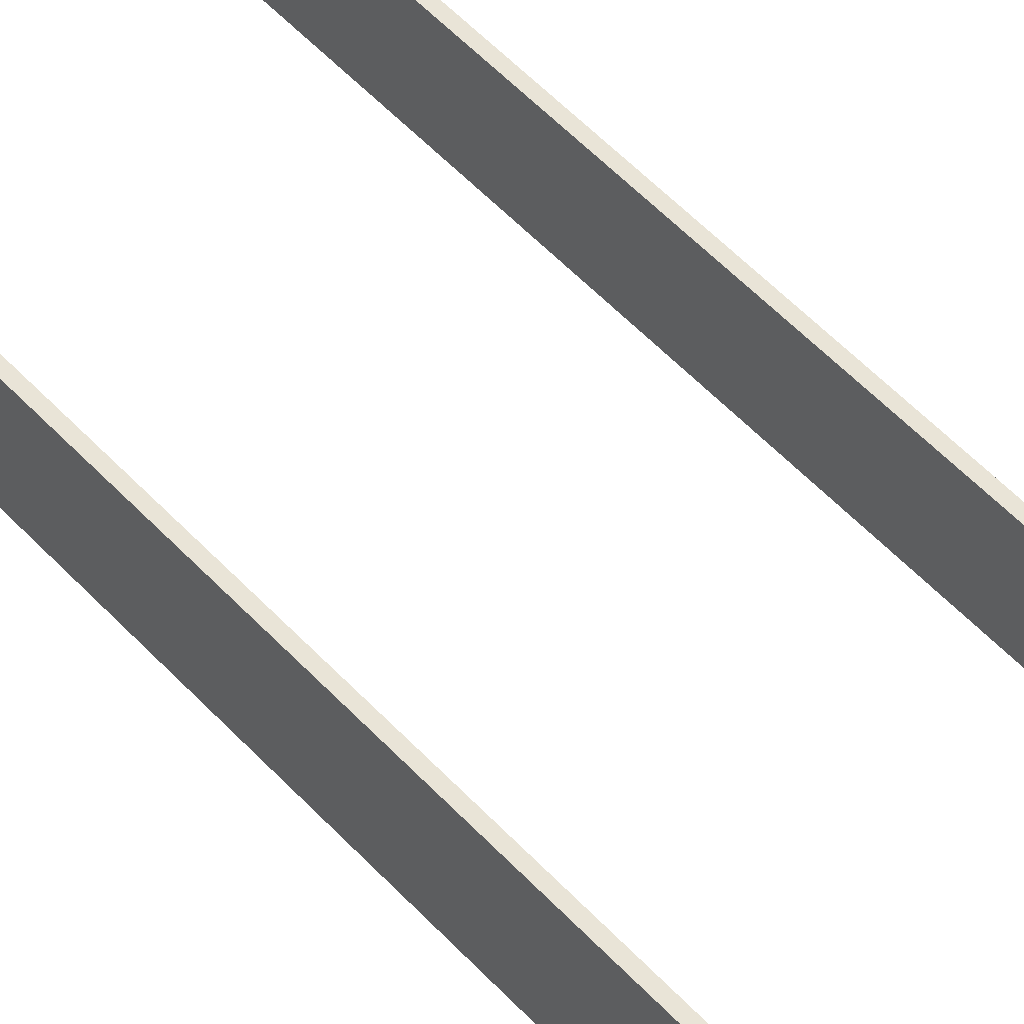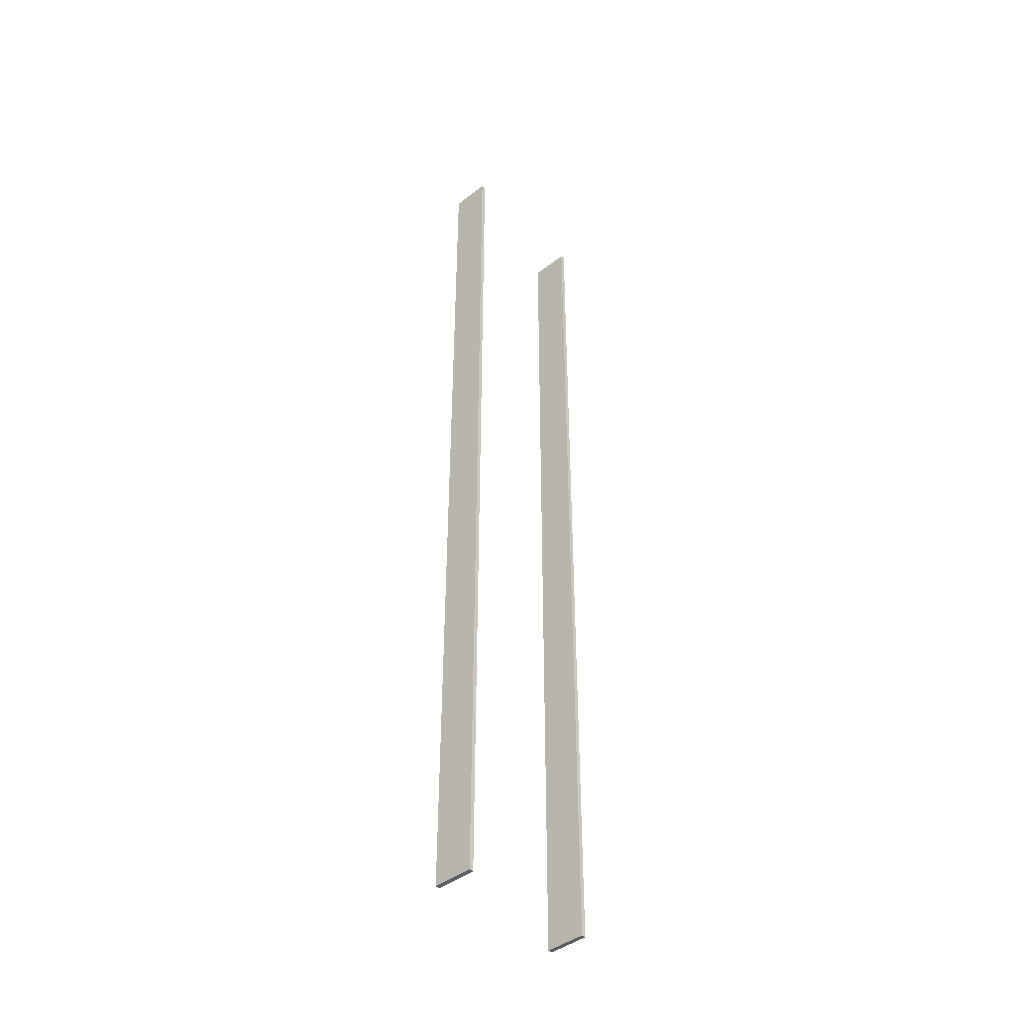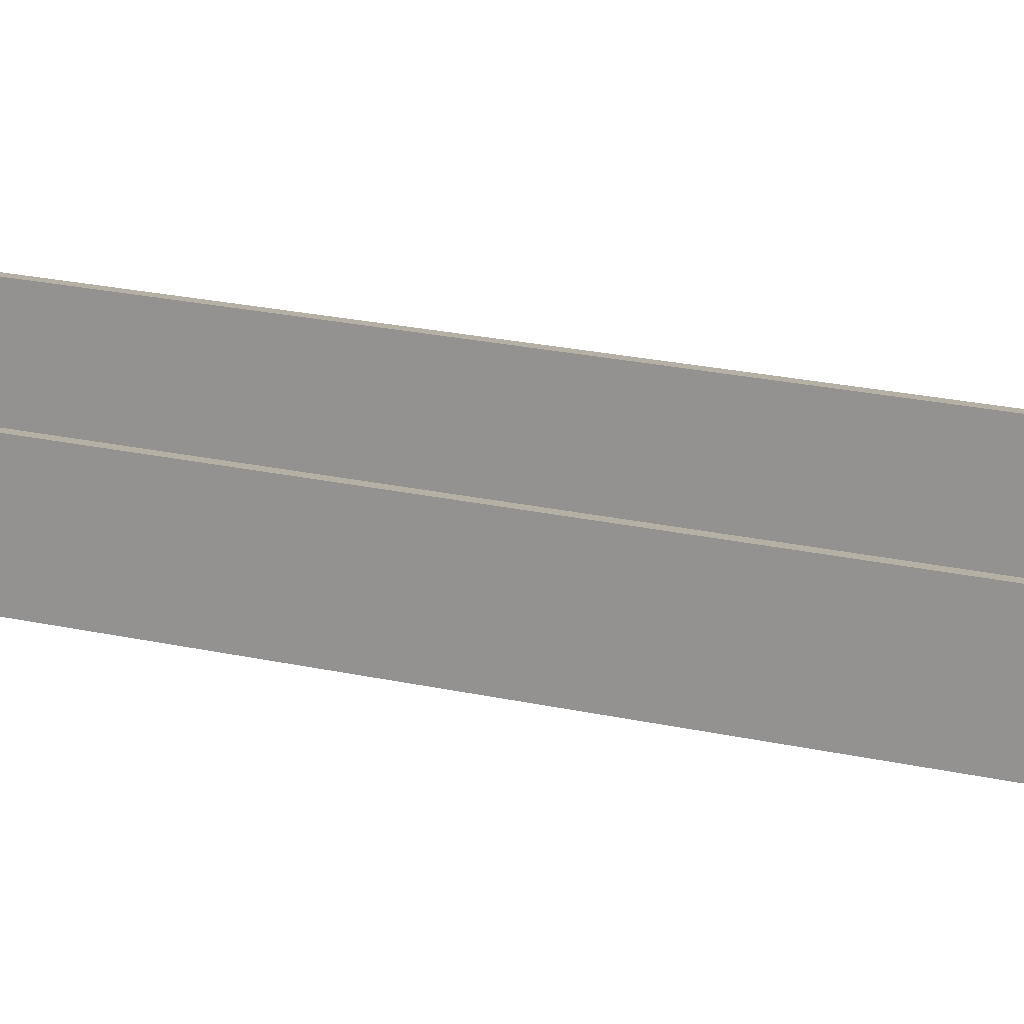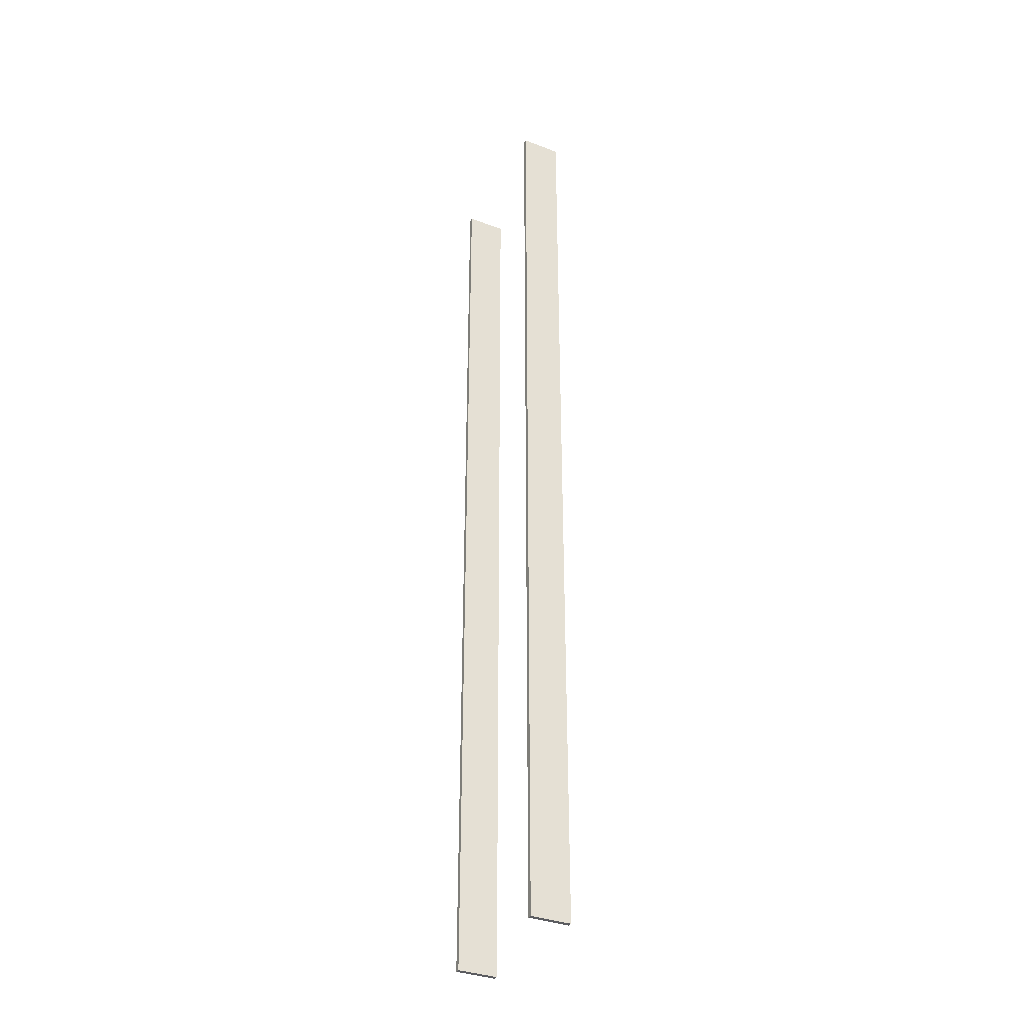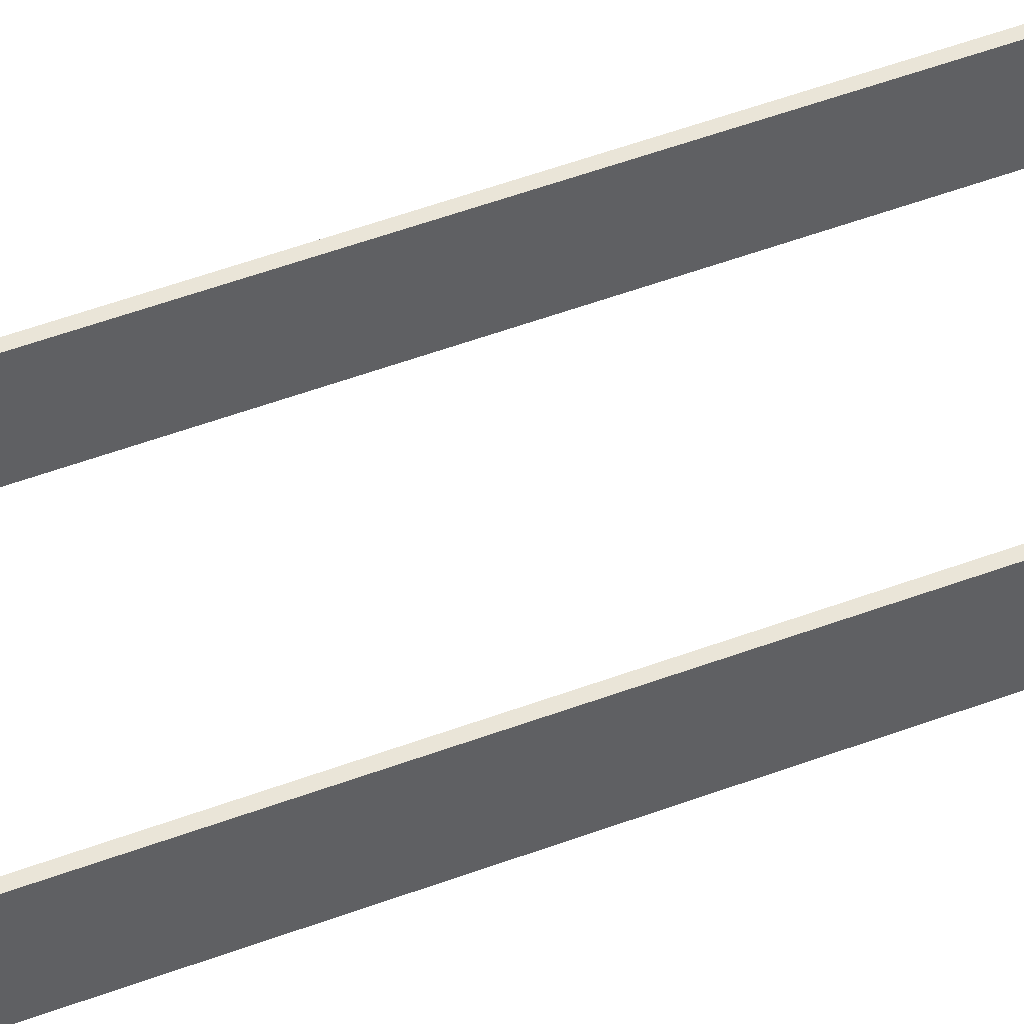
<metadata>
{"format":"obj","ext":"obj","renderer":"f3d","projection":"perspective","resolution":1024,"background":"white","views":[{"elev":43.1,"azim":143.1,"up":"+Y"},{"elev":-43.5,"azim":132.2,"up":"+Z"},{"elev":11.6,"azim":126.3,"up":"+Y"},{"elev":-35.0,"azim":-116.9,"up":"+Z"},{"elev":45.0,"azim":65.8,"up":"+Y"}]}
</metadata>
<code>
v  4.7 2.7 32
v  5 2.7 32
v  5 2.7 -0
v  4.7 2.7 -0
v  5 2.7 -32
v  4.7 2.7 -32
v  4.7 0.05 32
v  5 0.05 32
v  5 0.05 -0
v  5 0.05 -32
v  4.7 0.05 -32
v  4.7 0.05 -0
v  -5 2.7 32
v  -4.7 2.7 32
v  -4.7 2.7 -0
v  -5 2.7 -0
v  -4.7 2.7 -32
v  -5 2.7 -32
v  -5 0.05 32
v  -4.7 0.05 32
v  -4.7 0.05 -0
v  -4.7 0.05 -32
v  -5 0.05 -32
v  -5 0.05 -0
g Plane001
f 1 2 3
f 3 4 1
f 4 3 5
f 5 6 4
f 7 8 2
f 2 1 7
f 8 9 3
f 3 2 8
f 9 10 5
f 5 3 9
f 10 11 6
f 6 5 10
f 12 4 6
f 6 11 12
f 7 1 4
f 4 12 7
f 13 14 15
f 15 16 13
f 16 15 17
f 17 18 16
f 19 20 14
f 14 13 19
f 20 21 15
f 15 14 20
f 21 22 17
f 17 15 21
f 22 23 18
f 18 17 22
f 24 16 18
f 18 23 24
f 19 13 16
f 16 24 19

</code>
